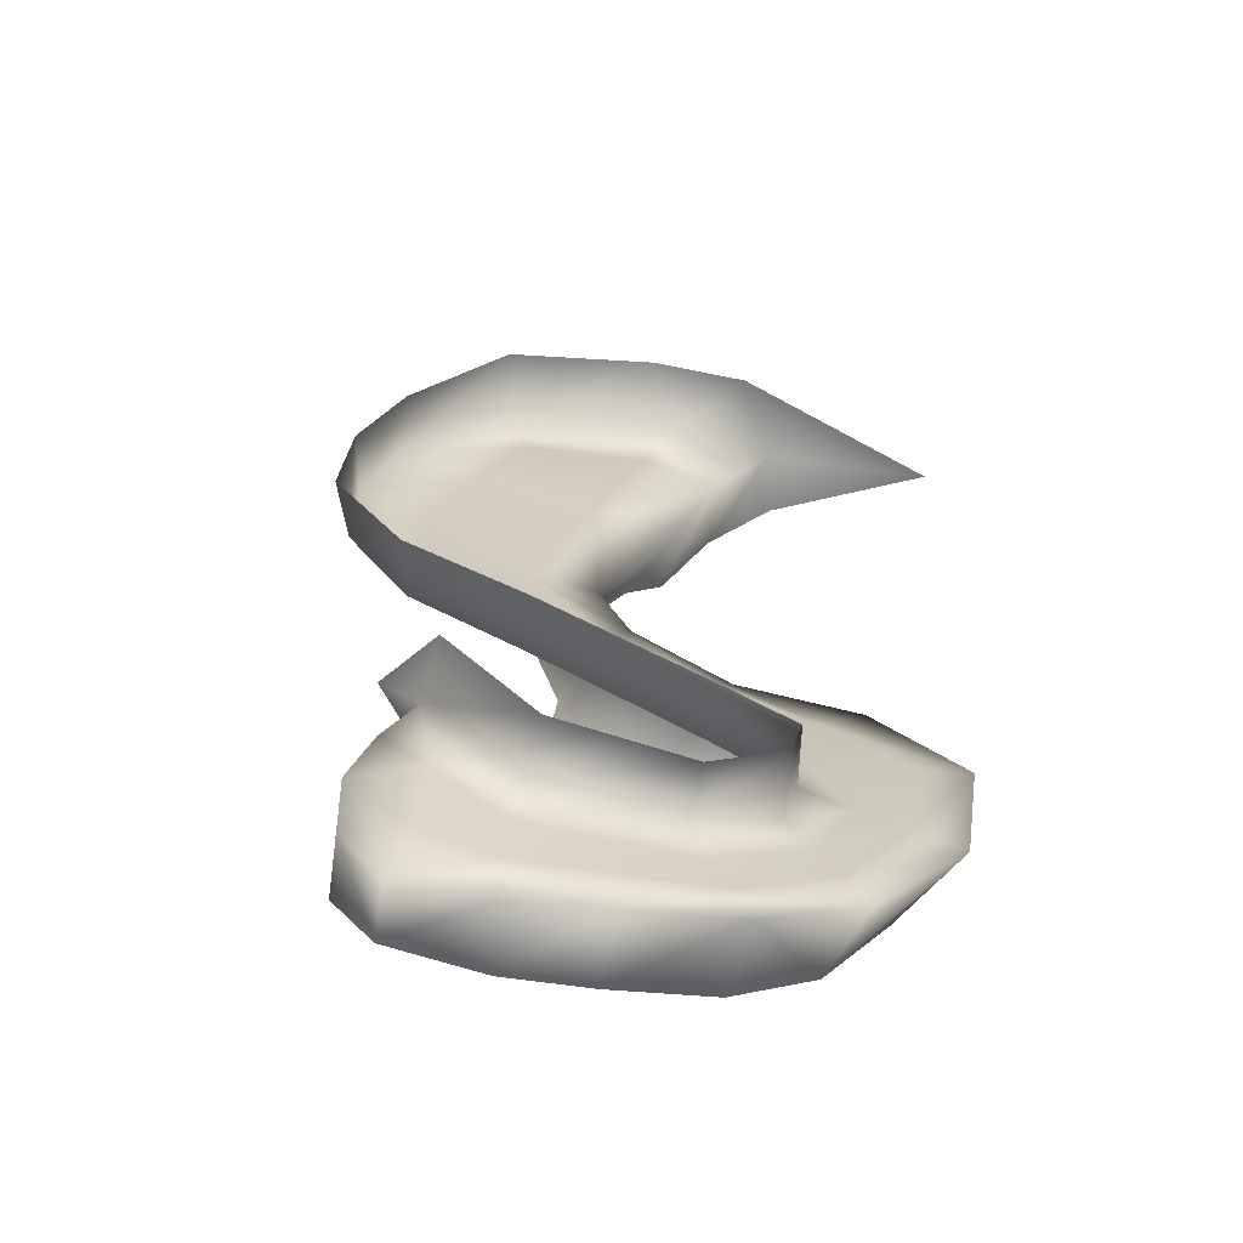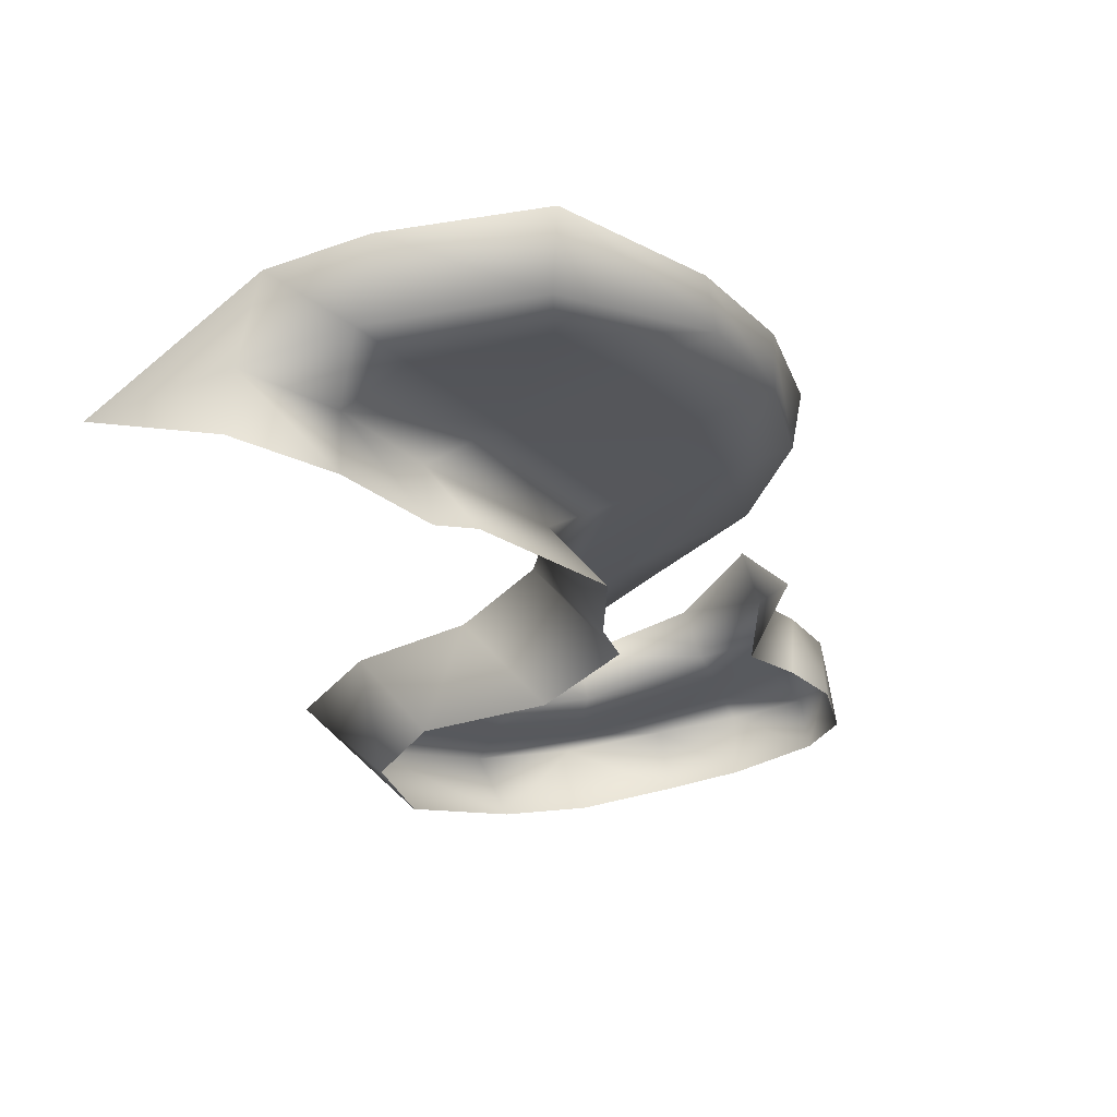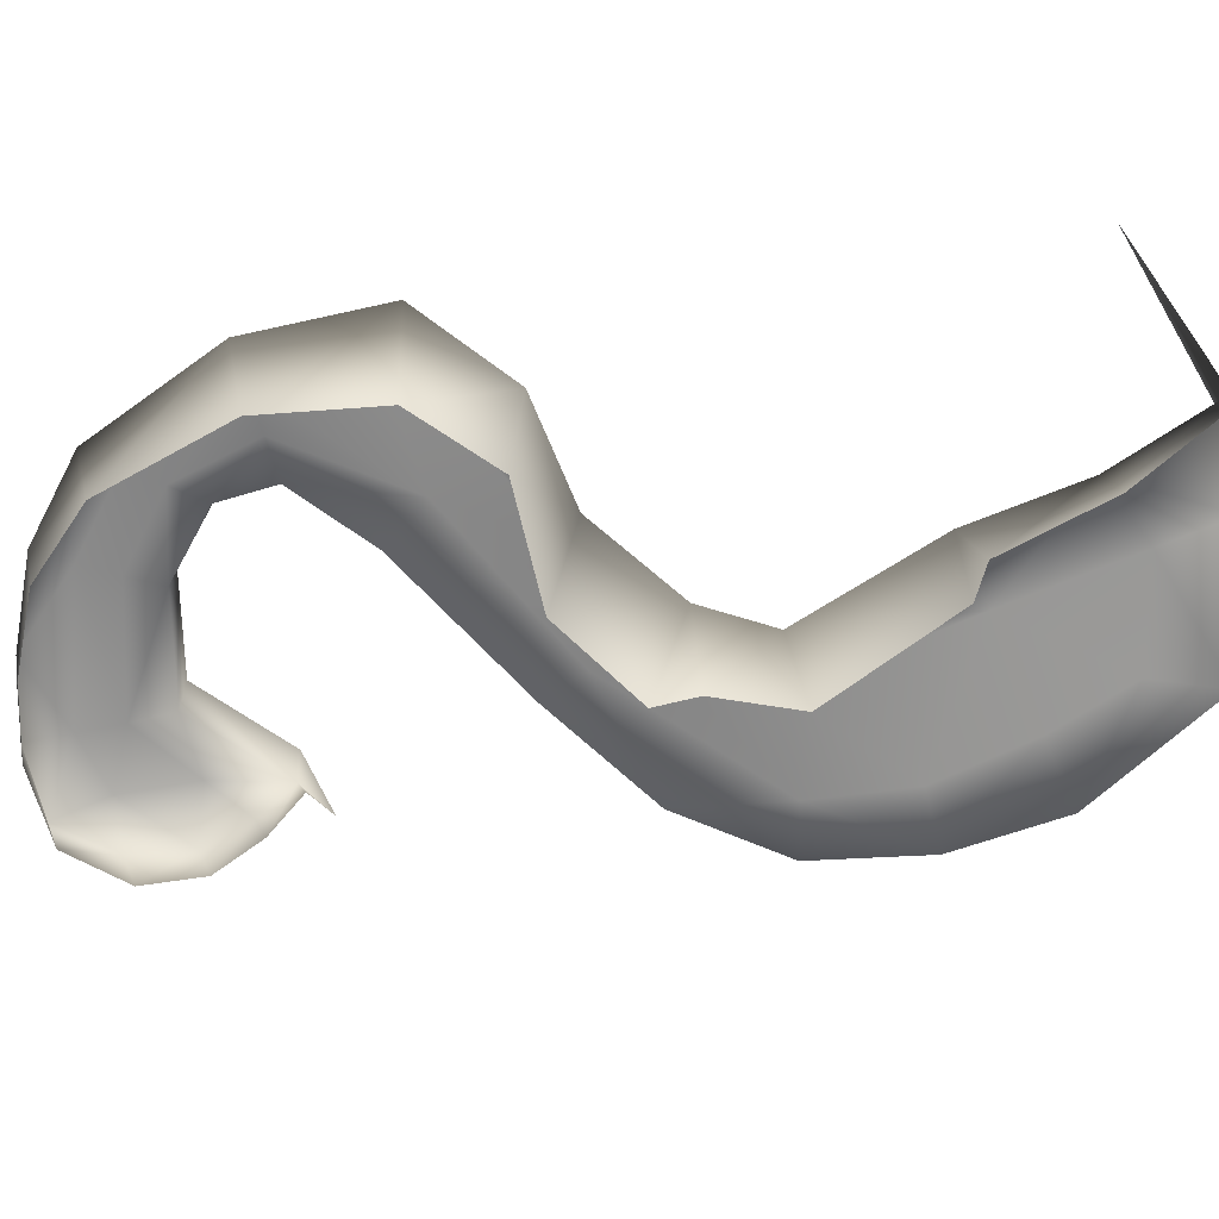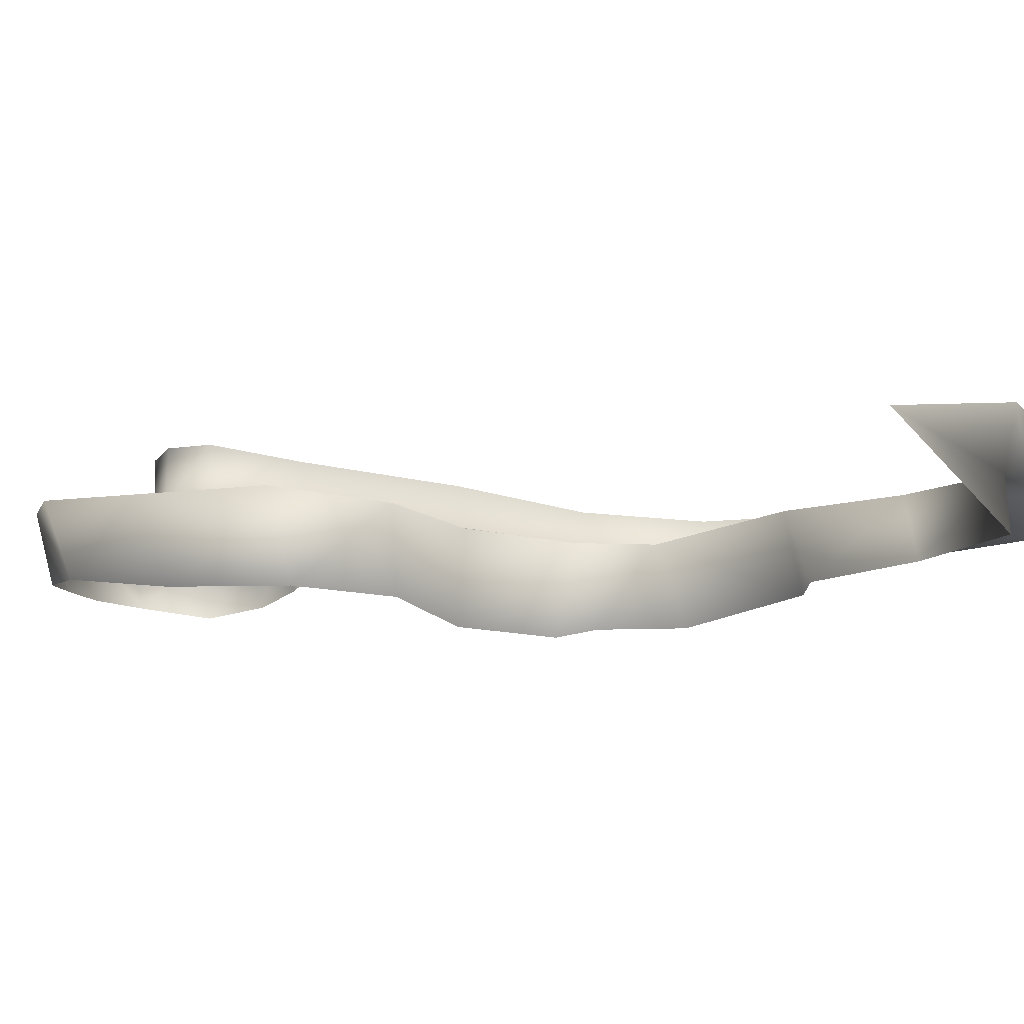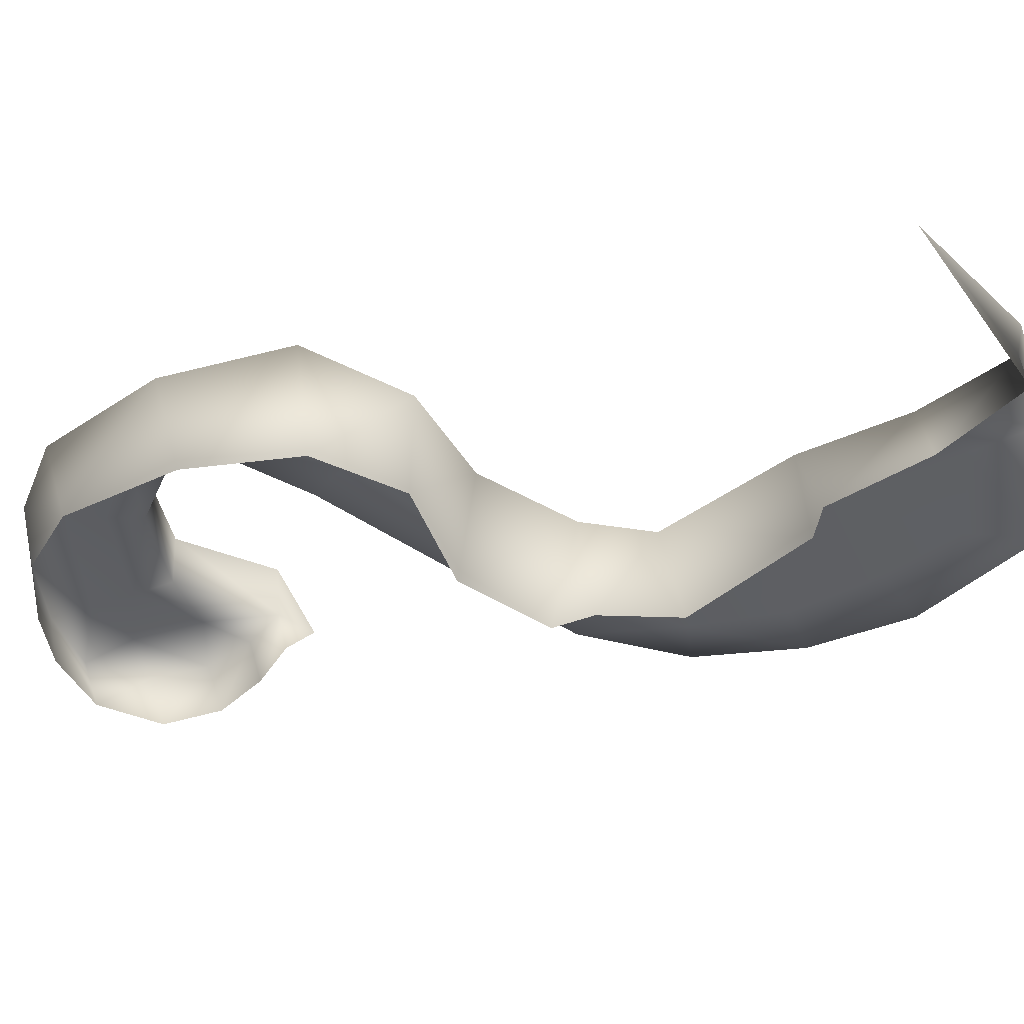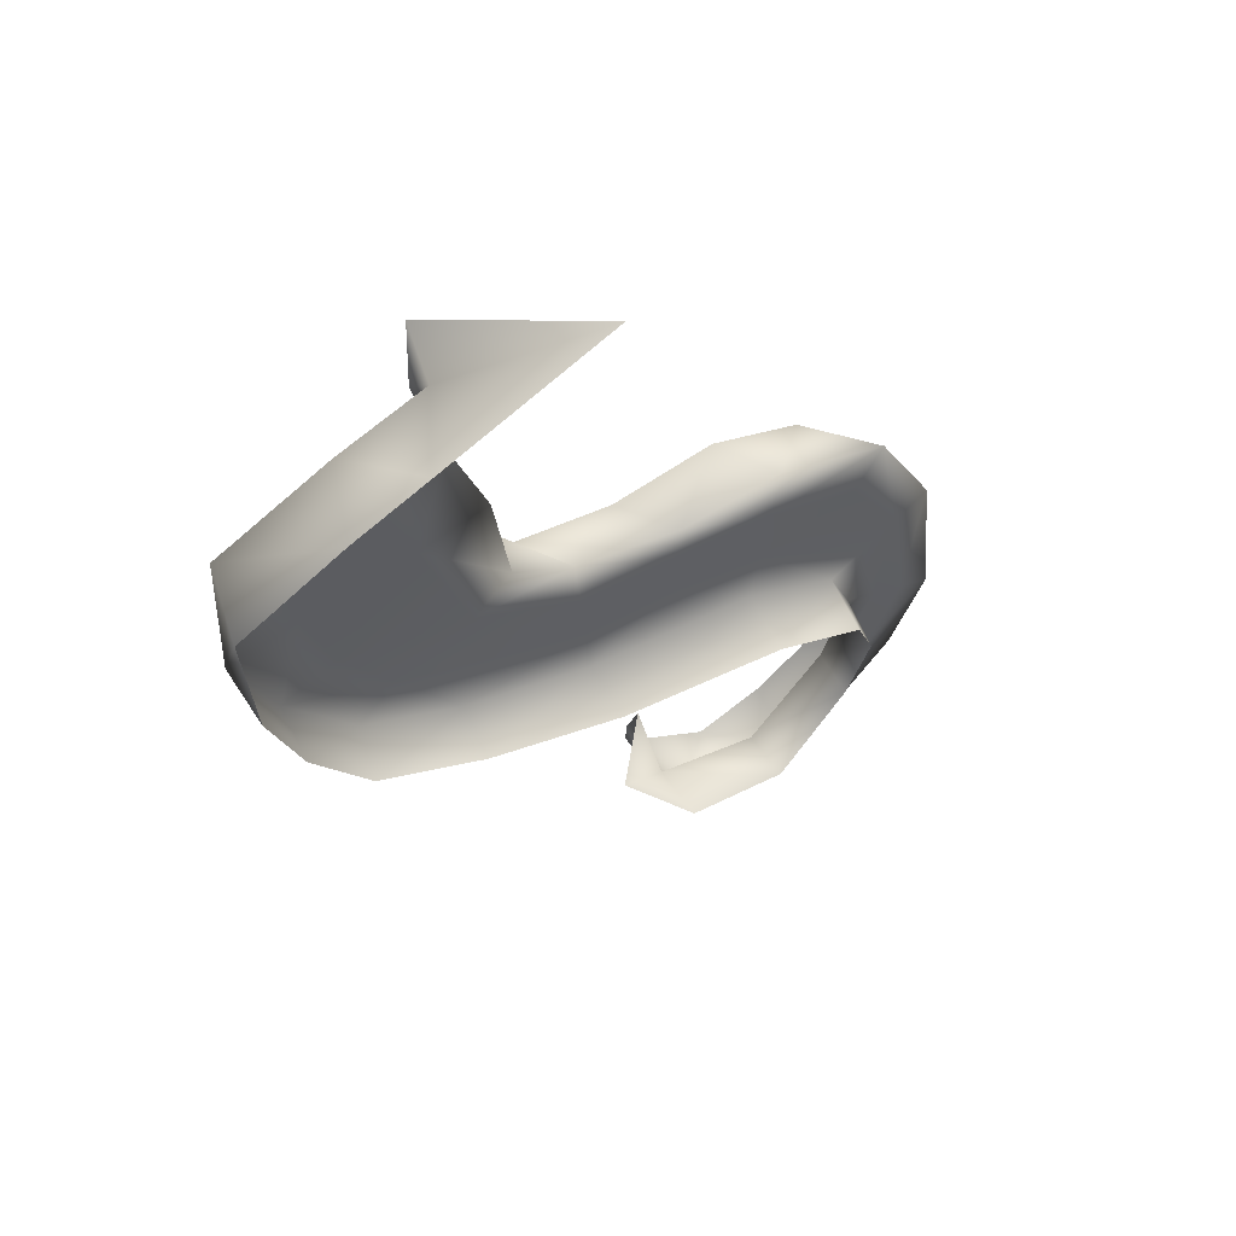
<metadata>
{"format":"obj","ext":"obj","renderer":"f3d","projection":"perspective","resolution":1024,"background":"white","views":[{"elev":27.6,"azim":-149.9,"up":"+Y"},{"elev":-27.8,"azim":42.1,"up":"+Y"},{"elev":-78.7,"azim":-54.7,"up":"+Y"},{"elev":-21.8,"azim":-41.3,"up":"+Y"},{"elev":-52.1,"azim":-47.6,"up":"+Y"},{"elev":71.5,"azim":157.8,"up":"+Z"}]}
</metadata>
<code>
g GR_Object04
v 4098 1235 4746
v 4144 1175 4734
v 4143 1168 4866
v 4106 1225 4884
v 4092 1176 4680
v 4045 1235 4704
v 3937 1281 4221
v 3871 1267 4244
v 3862 1327 4234
v 3922 1333 4212
v 3810 1161 4630
v 3891 1162 4662
v 3855 1221 4700
v 3855 1221 4700
v 3758 1220 4667
v 3810 1161 4630
v 3891 1162 4662
v 3985 1168 4625
v 3948 1229 4679
v 3855 1221 4700
v 3985 1168 4625
v 4077 1174 4645
v 4045 1235 4704
v 3948 1229 4679
v 4125 1168 4891
v 4132 1203 5081
v 4129 1214 4985
v 4138 1160 4991
v 4130 1153 5084
v 3975 1333 4242
v 3991 1275 4252
v 3743 1210 4410
v 3711 1272 4413
v 3749 1293 4335
v 3769 1232 4336
v 3710 1235 4553
v 3711 1272 4413
v 3743 1210 4410
v 3756 1172 4538
v 4092 1176 4680
v 4011 1339 4337
v 4018 1282 4350
v 4017 1279 4300
v 4017 1279 4300
v 4004 1337 4289
v 4011 1339 4337
v 3749 1293 4335
v 3807 1315 4275
v 3822 1253 4280
v 3769 1232 4336
v 3871 1267 4244
v 3822 1253 4280
v 3807 1315 4275
v 3807 1315 4275
v 4129 1214 4985
v 4106 1225 4884
v 4125 1168 4891
v 4138 1160 4991
v 4007 1342 4378
v 4007 1285 4393
v 4018 1282 4350
v 4011 1339 4337
v 3992 1214 5091
v 4132 1203 5081
v 4130 1153 5084
v 4007 1342 4378
v 4044 1343 4386
v 4007 1285 4393
v 3809 1320 4509
v 3796 1327 4466
v 3798 1278 4464
v 3815 1269 4515
v 3823 1342 4405
v 3901 1379 4349
v 3911 1334 4341
v 3830 1299 4400
v 3995 1392 4384
v 4007 1342 4378
v 4044 1343 4386
v 4258 1326 4647
v 4163 1328 4589
v 4166 1279 4598
v 4254 1279 4655
v 4040 1329 4560
v 3885 1317 4535
v 3893 1265 4545
v 3893 1265 4545
v 4050 1279 4570
v 4040 1329 4560
v 3885 1317 4535
v 3809 1320 4509
v 3815 1269 4515
v 3893 1265 4545
v 4307 1268 4743
v 4303 1317 4737
v 4334 1257 4840
v 4314 1228 4980
v 4318 1293 4980
v 4323 1308 4837
v 4314 1228 4980
v 4209 1216 5050
v 4222 1280 5050
v 4318 1293 4980
v 4153 1267 5081
v 4209 1216 5050
v 4222 1280 5050
v 4307 1268 4743
v 4334 1257 4840
v 4323 1308 4837
v 4303 1317 4737
v 4163 1328 4589
v 4166 1279 4598
v 3710 1235 4553
v 3745 1246 4540
v 3740 1274 4430
v 3711 1272 4413
v 3934 1336 4263
v 4004 1337 4289
v 3975 1333 4242
v 3922 1333 4212
v 3758 1220 4667
v 3788 1235 4625
v 4045 1235 4704
v 4098 1235 4746
v 4138 1249 4719
v 4046 1249 4659
v 4098 1235 4746
v 4106 1225 4884
v 4170 1236 4872
v 4138 1249 4719
v 4129 1214 4985
v 4196 1223 4989
v 4170 1236 4872
v 4106 1225 4884
v 3948 1229 4679
v 3957 1241 4654
v 3868 1236 4648
v 3855 1221 4700
v 3711 1272 4413
v 3740 1274 4430
v 3777 1294 4357
v 3749 1293 4335
v 3862 1327 4234
v 3807 1315 4275
v 3879 1330 4270
v 3745 1246 4540
v 3780 1258 4528
v 3769 1276 4447
v 3815 1269 4515
v 3798 1278 4464
v 3804 1294 4378
v 3830 1299 4400
v 3881 1250 4597
v 3788 1235 4625
v 3893 1265 4545
v 3815 1269 4515
v 3780 1258 4528
v 4214 1264 4683
v 4048 1264 4615
v 4166 1279 4598
v 4046 1249 4659
v 4048 1264 4615
v 3964 1254 4606
v 4050 1279 4570
v 4254 1255 4763
v 4214 1264 4683
v 4269 1246 4852
v 4334 1257 4840
v 4307 1268 4743
v 4254 1255 4763
v 3777 1294 4357
v 3804 1294 4378
v 3897 1332 4305
v 3879 1330 4270
v 3830 1299 4400
v 3911 1334 4341
v 4007 1342 4378
v 3965 1339 4324
v 3965 1339 4324
v 3897 1332 4305
v 3911 1334 4341
v 4273 1238 4933
v 4314 1228 4980
v 4334 1257 4840
v 4273 1238 4933
v 4196 1223 4989
v 4209 1216 5050
v 4307 1268 4743
v 4254 1279 4655
v 4214 1264 4683
v 4214 1264 4683
v 4132 1203 5081
v 4209 1216 5050
v 4170 1236 4872
v 4170 1236 4872
v 4045 1235 4704
v 4011 1339 4337
v 4011 1339 4337
v 3807 1315 4275
v 3807 1315 4275
v 3758 1220 4667
v 3745 1246 4540
v 4254 1279 4655
v 4050 1279 4570
f 41 42 43
f 78 77 79
f 77 78 74
f 75 74 78
f 74 75 73
f 76 73 75
f 73 76 70
f 71 70 76
f 70 71 69
f 72 69 71
f 163 161 162
f 161 163 136
f 153 136 163
f 136 153 137
f 154 137 153
f 137 154 201
f 136 196 161
f 196 136 135
f 137 135 136
f 135 137 138
f 201 138 137
f 202 153 157
f 153 202 154
f 162 164 163
f 155 163 164
f 163 155 153
f 156 153 155
f 153 156 157
f 159 160 204
f 160 159 158
f 126 158 159
f 158 126 125
f 123 125 126
f 125 123 124
f 158 203 160
f 37 38 36
f 39 36 38
f 36 39 15
f 16 15 39
f 15 16 14
f 130 165 166
f 165 130 129
f 127 129 130
f 129 127 128
f 185 168 167
f 169 167 168
f 167 169 170
f 191 170 169
f 185 167 194
f 170 194 167
f 173 172 175
f 172 173 171
f 174 171 173
f 171 174 200
f 175 176 173
f 178 177 198
f 177 178 176
f 24 21 23
f 22 23 21
f 23 22 40
f 131 133 134
f 133 131 132
f 193 132 131
f 131 192 193
f 150 152 148
f 151 148 152
f 148 151 140
f 141 140 151
f 140 141 139
f 142 139 141
f 199 142 141
f 149 150 147
f 148 147 150
f 147 148 146
f 140 146 148
f 145 143 144
f 143 145 120
f 117 145 180
f 145 117 120
f 119 120 117
f 179 180 181
f 180 179 117
f 118 117 179
f 117 118 119
f 179 197 118
f 195 186 182
f 183 182 186
f 182 183 184
f 186 187 183
f 19 17 18
f 17 19 20
f 25 4 3
f 1 3 4
f 3 1 2
f 5 2 1
f 1 6 5
f 28 26 27
f 26 28 29
f 9 10 7
f 30 7 10
f 7 30 31
f 45 31 30
f 31 45 44
f 46 44 45
f 54 9 8
f 7 8 9
f 34 32 33
f 32 34 35
f 59 61 62
f 61 59 60
f 106 105 104
f 64 104 105
f 104 64 63
f 65 63 64
f 107 109 110
f 109 107 108
f 88 89 87
f 89 88 111
f 112 111 88
f 114 121 122
f 121 114 113
f 115 113 114
f 113 115 116
f 49 47 48
f 47 49 50
f 51 52 53
f 57 55 56
f 55 57 58
f 66 67 68
f 81 82 80
f 83 80 82
f 80 83 95
f 94 95 83
f 84 85 86
f 92 90 91
f 90 92 93
f 98 96 97
f 96 98 99
f 102 100 101
f 100 102 103
f 188 189 190
f 11 12 13

</code>
